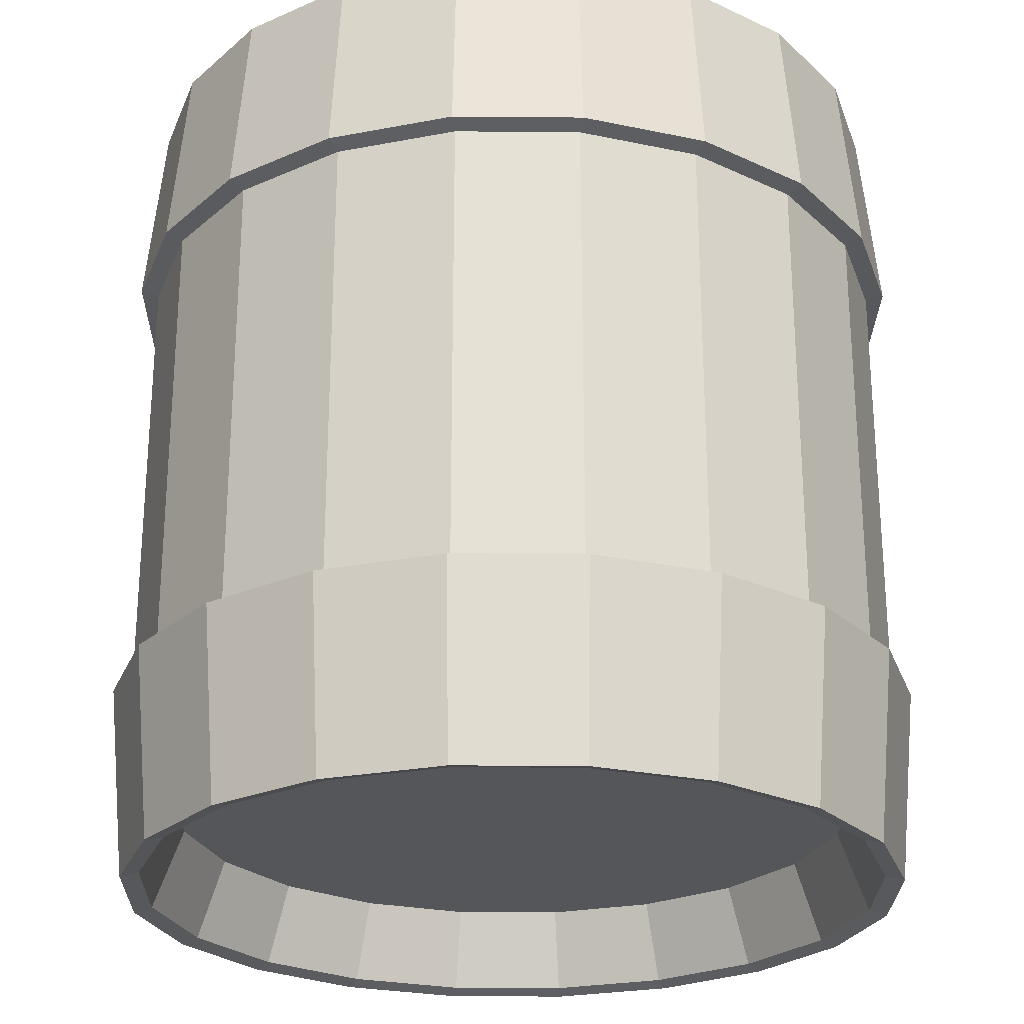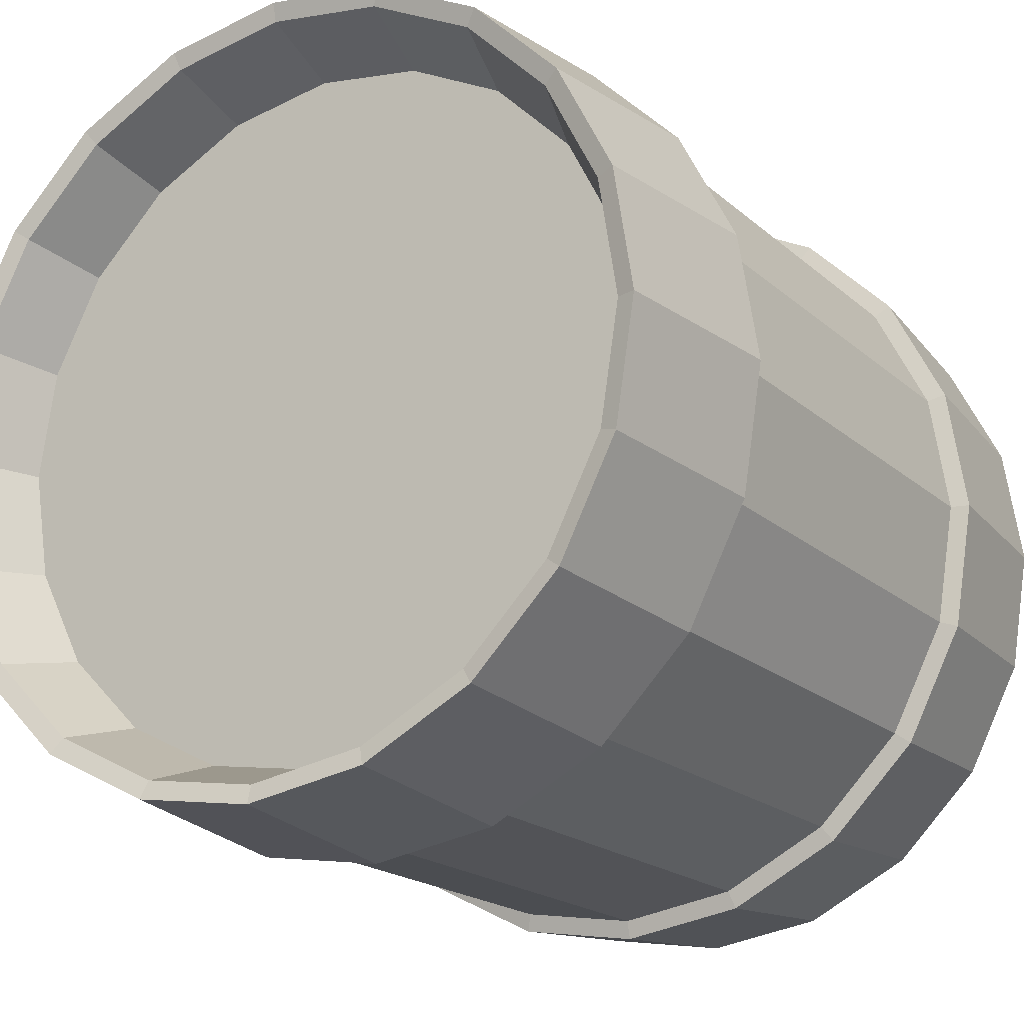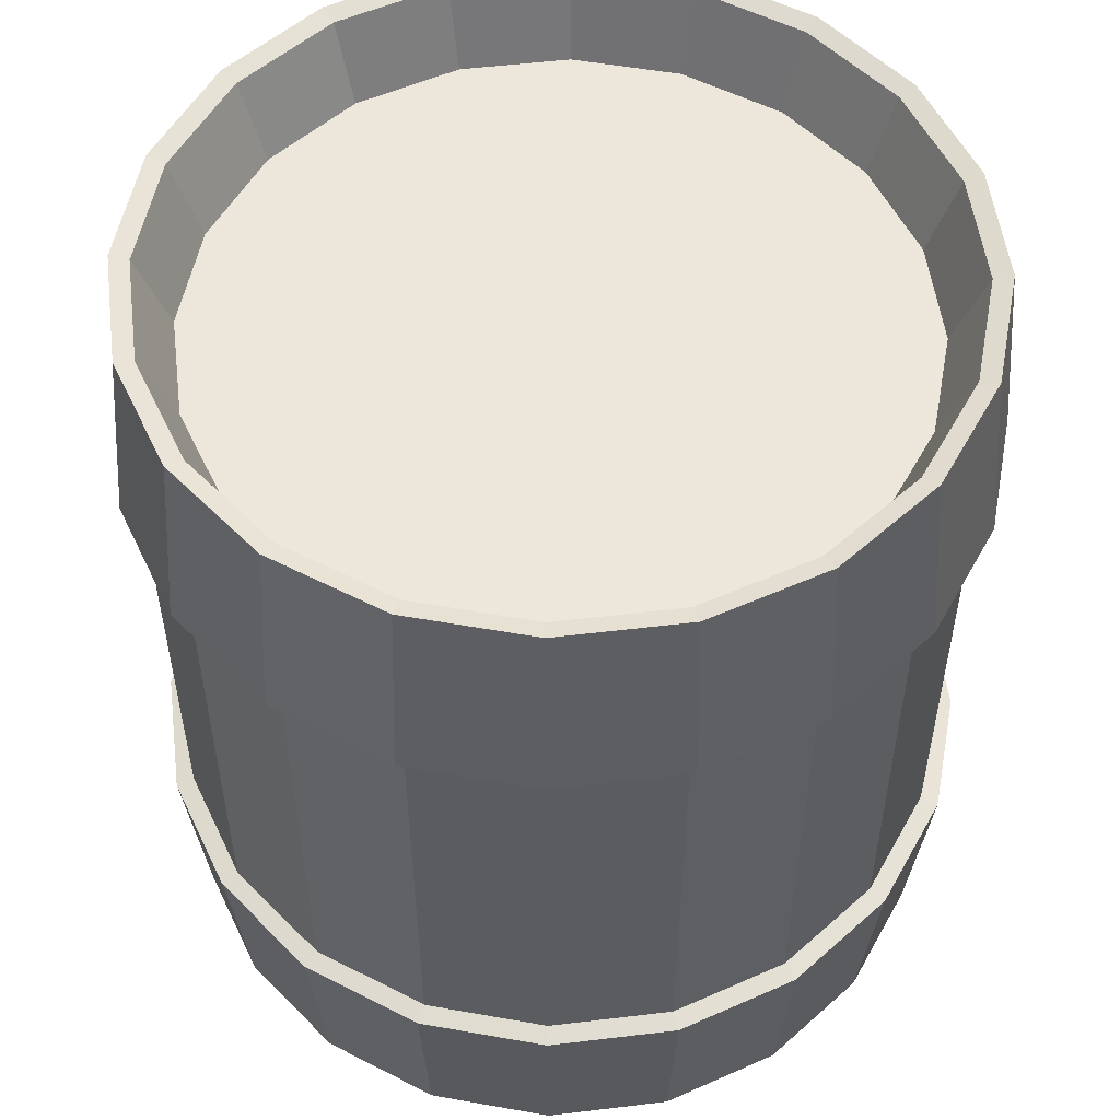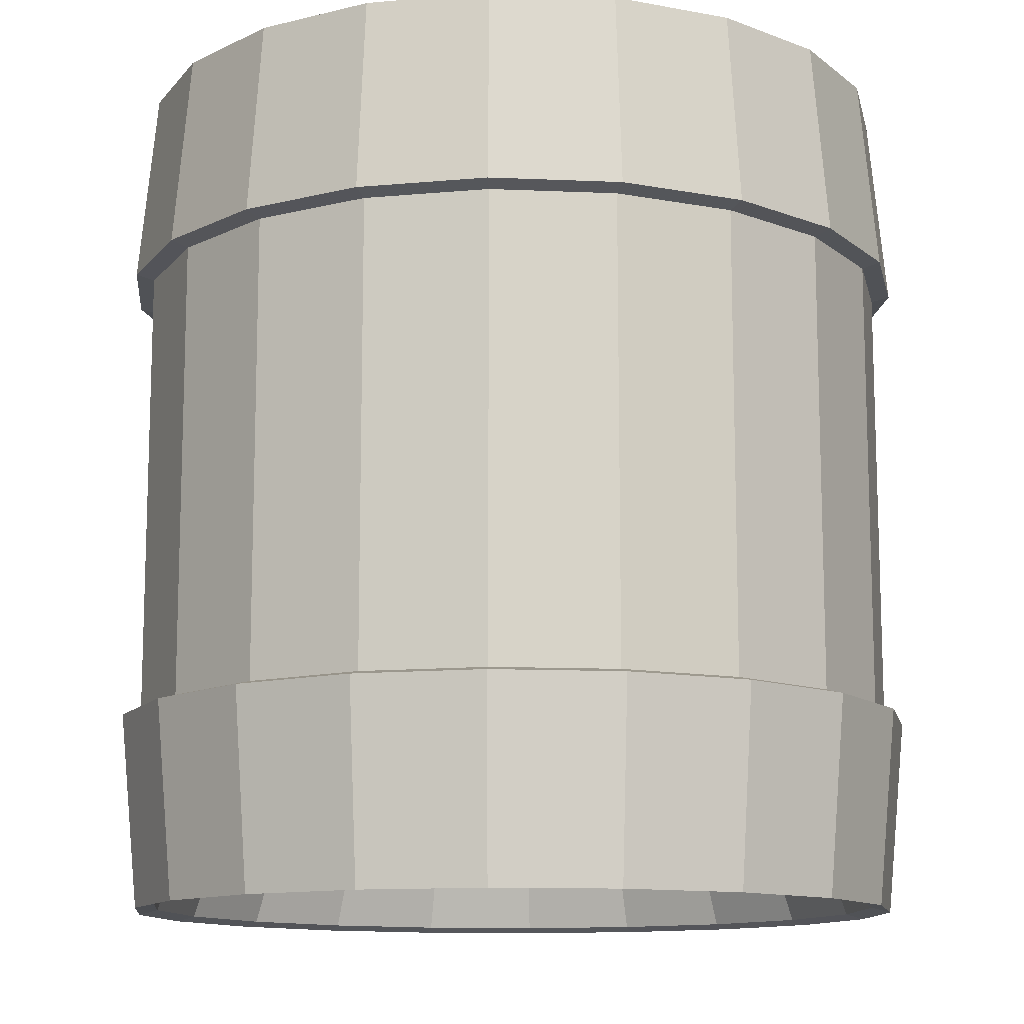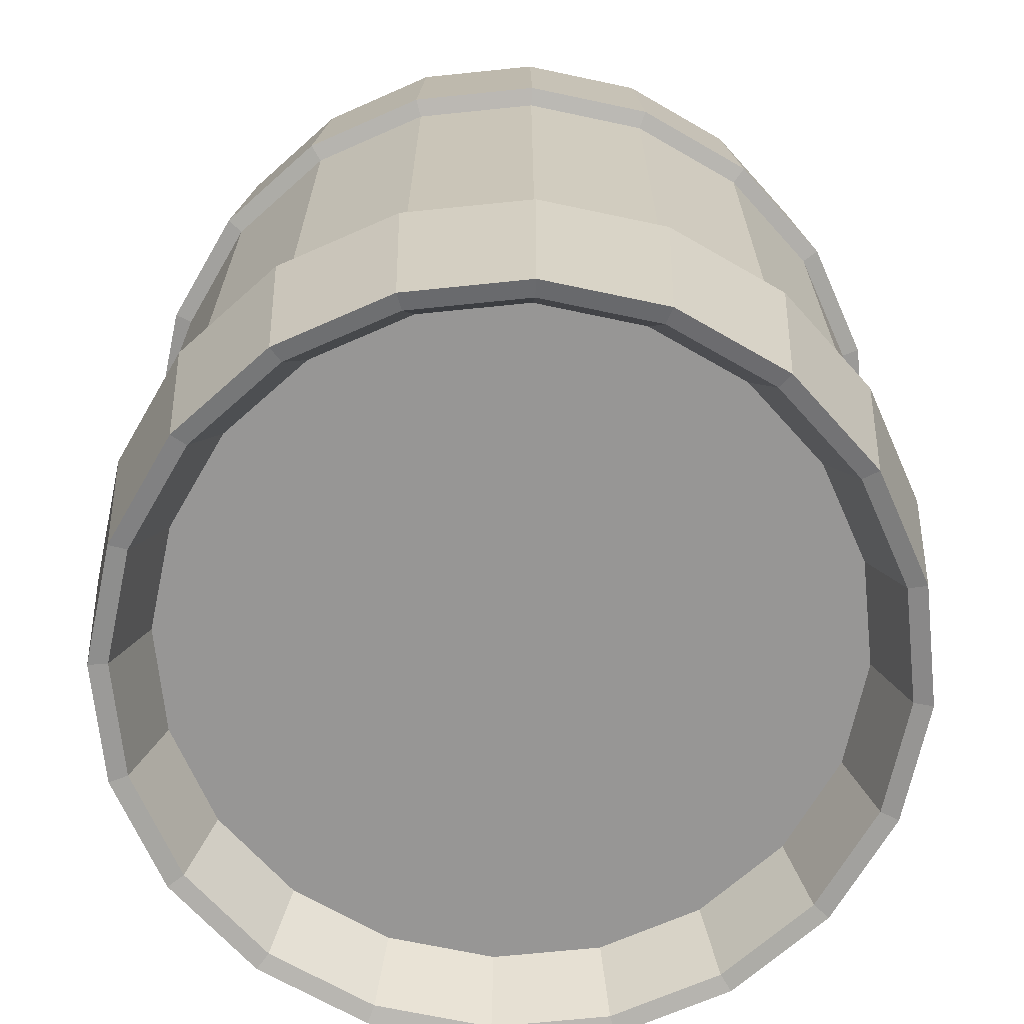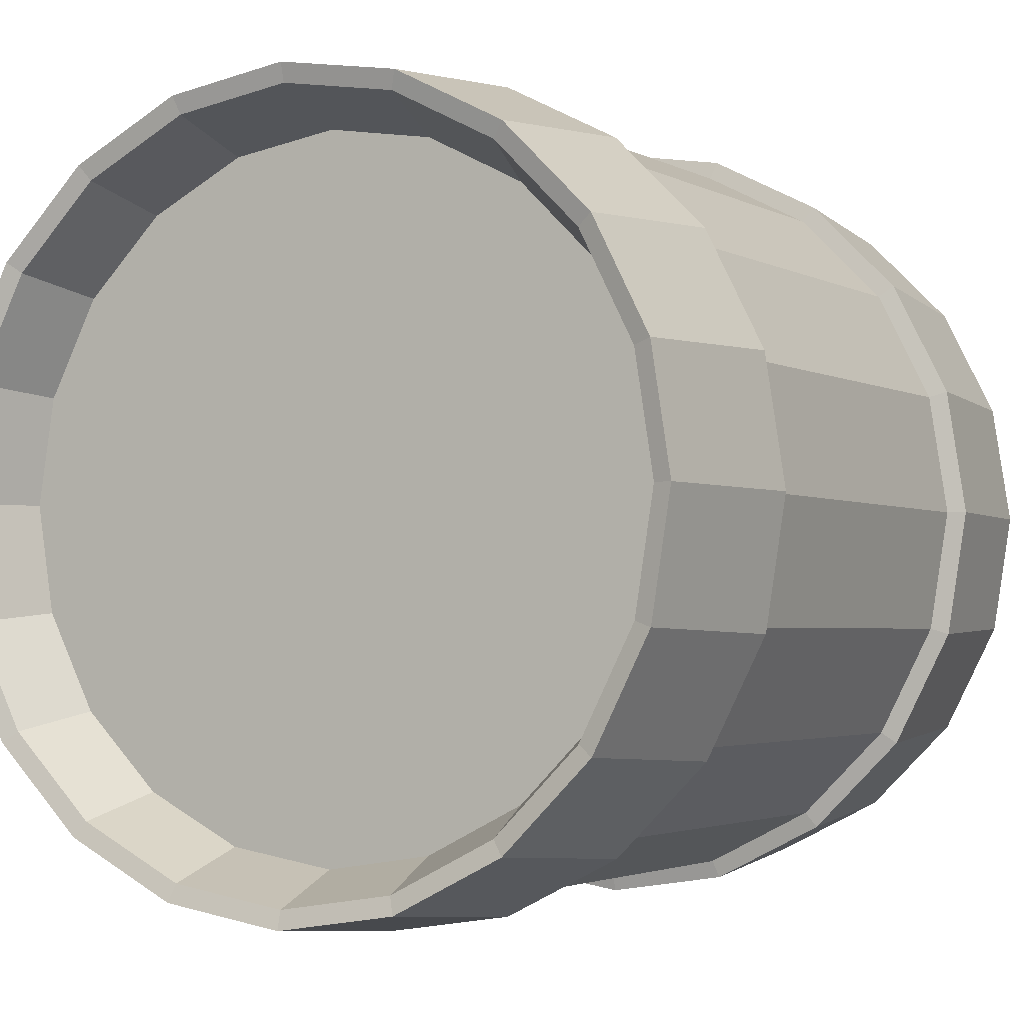
<metadata>
{"format":"obj","ext":"obj","renderer":"f3d","projection":"perspective","resolution":1024,"background":"white","views":[{"elev":-25.4,"azim":-153.8,"up":"+Y"},{"elev":-19.0,"azim":-147.7,"up":"+Z"},{"elev":53.6,"azim":1.7,"up":"+Y"},{"elev":-12.2,"azim":-14.8,"up":"+Y"},{"elev":-68.0,"azim":-39.1,"up":"+Y"},{"elev":-2.6,"azim":-150.7,"up":"+Z"}]}
</metadata>
<code>
o Cylinder.003
v 0 -0.6347 -0.6347
v 0 0.6347 -0.6347
v 0.1961 -0.6347 -0.6037
v 0.1961 0.6347 -0.6037
v 0.3731 -0.6347 -0.5135
v 0.3731 0.6347 -0.5135
v 0.5135 -0.6347 -0.3731
v 0.5135 0.6347 -0.3731
v 0.6037 -0.6347 -0.1961
v 0.6037 0.6347 -0.1961
v 0.6347 -0.6347 0
v 0.6347 0.6347 0
v 0.6037 -0.6347 0.1961
v 0.6037 0.6347 0.1961
v 0.5135 -0.6347 0.3731
v 0.5135 0.6347 0.3731
v 0.3731 -0.6347 0.5135
v 0.3731 0.6347 0.5135
v 0.1961 -0.6347 0.6037
v 0.1961 0.6347 0.6037
v 0 -0.6347 0.6347
v 0 0.6347 0.6347
v -0.1961 -0.6347 0.6037
v -0.1961 0.6347 0.6037
v -0.3731 -0.6347 0.5135
v -0.3731 0.6347 0.5135
v -0.5135 -0.6347 0.3731
v -0.5135 0.6347 0.3731
v -0.6037 -0.6347 0.1961
v -0.6037 0.6347 0.1961
v -0.6347 -0.6347 0
v -0.6347 0.6347 0
v -0.6037 -0.6347 -0.1961
v -0.6037 0.6347 -0.1961
v -0.5135 -0.6347 -0.3731
v -0.5135 0.6347 -0.3731
v -0.3731 -0.6347 -0.5135
v -0.3731 0.6347 -0.5135
v -0.1961 -0.6347 -0.6037
v -0.1961 0.6347 -0.6037
v -0.2237 0.7915 0.6884
v -0.2342 0.4319 0.7209
v -0.2342 -0.4319 0.7209
v -0.2237 -0.7915 0.6884
v -0.4254 0.7915 0.5856
v -0.4455 0.4319 0.6132
v -0.4455 -0.4319 0.6132
v -0.4254 -0.7915 0.5856
v -0.5856 0.7915 0.4254
v -0.6132 0.4319 0.4455
v -0.6132 -0.4319 0.4455
v -0.5856 -0.7915 0.4254
v -0.6884 0.7915 0.2237
v -0.7209 0.4319 0.2342
v -0.7209 -0.4319 0.2342
v -0.6884 -0.7915 0.2237
v -0.7238 0.7915 -0
v -0.758 0.4319 -0
v -0.758 -0.4319 -0
v -0.7238 -0.7915 -0
v -0.6884 0.7915 -0.2237
v -0.7209 0.4319 -0.2342
v -0.7209 -0.4319 -0.2342
v -0.6884 -0.7915 -0.2237
v -0.5856 0.7915 -0.4254
v -0.6132 0.4319 -0.4455
v -0.6132 -0.4319 -0.4455
v -0.5856 -0.7915 -0.4254
v -0.4254 0.7915 -0.5856
v -0.4455 0.4319 -0.6132
v -0.4455 -0.4319 -0.6132
v -0.4254 -0.7915 -0.5856
v 0 0.4319 -0.758
v 0 0.7915 -0.7238
v -0.2237 0.7915 -0.6884
v -0.2342 0.4319 -0.7209
v 0 -0.7915 -0.7238
v 0 -0.4319 -0.758
v -0.2342 -0.4319 -0.7209
v -0.2237 -0.7915 -0.6884
v 0 -0.4228 -0.7239
v 0 -0.7824 -0.6897
v 0 0.7824 -0.6897
v 0 0.4228 -0.7239
v 0.2237 0.4228 -0.6885
v 0.2131 0.7824 -0.656
v 0.2131 -0.7824 -0.656
v 0.2237 -0.4228 -0.6885
v 0.4255 0.4228 -0.5856
v 0.4054 0.7824 -0.558
v 0.4054 -0.7824 -0.558
v 0.4255 -0.4228 -0.5856
v 0.5856 0.4228 -0.4255
v 0.558 0.7824 -0.4054
v 0.558 -0.7824 -0.4054
v 0.5856 -0.4228 -0.4255
v 0.6885 0.4228 -0.2237
v 0.656 0.7824 -0.2131
v 0.656 -0.7824 -0.2131
v 0.6885 -0.4228 -0.2237
v 0.7239 0.4228 -0
v 0.6897 0.7824 -0
v 0.6897 -0.7824 -0
v 0.7239 -0.4228 -0
v 0.6885 0.4228 0.2237
v 0.656 0.7824 0.2131
v 0.656 -0.7824 0.2131
v 0.6885 -0.4228 0.2237
v 0.5856 0.4228 0.4255
v 0.558 0.7824 0.4054
v 0.558 -0.7824 0.4054
v 0.5856 -0.4228 0.4255
v 0.4255 0.4228 0.5856
v 0.4054 0.7824 0.558
v 0.4054 -0.7824 0.558
v 0.4255 -0.4228 0.5856
v 0.2237 0.4228 0.6885
v 0.2131 0.7824 0.656
v 0.2131 -0.7824 0.656
v 0.2237 -0.4228 0.6885
v 0 0.4228 0.7239
v 0 0.7824 0.6897
v 0 -0.7824 0.6897
v 0 -0.4228 0.7239
v -0.2237 0.4228 0.6885
v -0.2131 0.7824 0.656
v -0.2131 -0.7824 0.656
v -0.2237 -0.4228 0.6885
v -0.4255 0.4228 0.5856
v -0.4054 0.7824 0.558
v -0.4054 -0.7824 0.558
v -0.4255 -0.4228 0.5856
v -0.5856 0.4228 0.4255
v -0.558 0.7824 0.4054
v -0.558 -0.7824 0.4054
v -0.5856 -0.4228 0.4255
v -0.6885 0.4228 0.2237
v -0.656 0.7824 0.2131
v -0.656 -0.7824 0.2131
v -0.6885 -0.4228 0.2237
v -0.7239 0.4228 -0
v -0.6897 0.7824 -0
v -0.6897 -0.7824 -0
v -0.7239 -0.4228 -0
v -0.6885 0.4228 -0.2237
v -0.656 0.7824 -0.2131
v -0.656 -0.7824 -0.2131
v -0.6885 -0.4228 -0.2237
v -0.5856 0.4228 -0.4255
v -0.558 0.7824 -0.4054
v -0.558 -0.7824 -0.4054
v -0.5856 -0.4228 -0.4255
v -0.4255 0.4228 -0.5856
v -0.4054 0.7824 -0.558
v -0.4054 -0.7824 -0.558
v -0.4255 -0.4228 -0.5856
v -0.2237 0.4228 -0.6885
v -0.2131 0.7824 -0.656
v -0.2131 -0.7824 -0.656
v -0.2237 -0.4228 -0.6885
v 0 -0.7915 0.7238
v 0 -0.4319 0.758
v 0 0.4319 0.758
v 0 0.7915 0.7238
v 0.2237 -0.7915 0.6884
v 0.2342 -0.4319 0.7209
v 0.2342 0.4319 0.7209
v 0.2237 0.7915 0.6884
v 0.4254 -0.7915 0.5856
v 0.4455 -0.4319 0.6132
v 0.4455 0.4319 0.6132
v 0.4254 0.7915 0.5856
v 0.5856 -0.7915 0.4254
v 0.6132 -0.4319 0.4455
v 0.6132 0.4319 0.4455
v 0.5856 0.7915 0.4254
v 0.6884 -0.7915 0.2237
v 0.7209 -0.4319 0.2342
v 0.7209 0.4319 0.2342
v 0.6884 0.7915 0.2237
v 0.7238 -0.7915 -0
v 0.758 -0.4319 -0
v 0.758 0.4319 -0
v 0.7238 0.7915 -0
v 0.6884 -0.7915 -0.2237
v 0.7209 -0.4319 -0.2342
v 0.7209 0.4319 -0.2342
v 0.6884 0.7915 -0.2237
v 0.5856 -0.7915 -0.4254
v 0.6132 -0.4319 -0.4455
v 0.6132 0.4319 -0.4455
v 0.5856 0.7915 -0.4254
v 0.4254 -0.7915 -0.5856
v 0.4455 -0.4319 -0.6132
v 0.4455 0.4319 -0.6132
v 0.4254 0.7915 -0.5856
v 0.2237 -0.7915 -0.6884
v 0.2342 -0.4319 -0.7209
v 0.2342 0.4319 -0.7209
v 0.2237 0.7915 -0.6884
f 86 4 6 90
f 89 92 88 85
f 93 96 92 89
f 141 144 140 137
f 125 128 124 121
f 113 116 112 109
f 117 120 116 113
f 85 88 81 84
f 129 132 128 125
f 105 108 104 101
f 153 156 152 149
f 4 2 40 38 36 34 32 30 28 26 24 22 20 18 16 14 12 10 8 6
f 157 160 156 153
f 83 2 4 86
f 1 3 5 7 9 11 13 15 17 19 21 23 25 27 29 31 33 35 37 39
f 158 40 2 83
f 79 78 77 80
f 37 155 159 39
f 154 38 40 158
f 35 151 155 37
f 150 36 38 154
f 33 147 151 35
f 97 100 96 93
f 146 34 36 150
f 31 143 147 33
f 142 32 34 146
f 29 139 143 31
f 138 30 32 142
f 27 135 139 29
f 134 28 30 138
f 25 131 135 27
f 130 26 28 134
f 23 127 131 25
f 145 148 144 141
f 126 24 26 130
f 21 123 127 23
f 149 152 148 145
f 122 22 24 126
f 19 119 123 21
f 118 20 22 122
f 17 115 119 19
f 137 140 136 133
f 114 18 20 118
f 15 111 115 17
f 84 81 160 157
f 110 16 18 114
f 13 107 111 15
f 109 112 108 105
f 106 14 16 110
f 11 103 107 13
f 102 12 14 106
f 9 99 103 11
f 121 124 120 117
f 98 10 12 102
f 7 95 99 9
f 94 8 10 98
f 5 91 95 7
f 101 104 100 97
f 90 6 8 94
f 3 87 91 5
f 39 159 82 1
f 133 136 132 129
f 120 124 162 166
f 98 102 184 188
f 147 143 60 64
f 125 121 163 42
f 144 148 63 59
f 122 126 41 164
f 149 145 62 66
f 103 99 185 181
f 146 150 65 61
f 100 104 182 186
f 127 123 161 44
f 105 101 183 179
f 124 128 43 162
f 102 106 180 184
f 151 147 64 68
f 129 125 42 46
f 148 152 67 63
f 126 130 45 41
f 153 149 66 70
f 107 103 181 177
f 150 154 69 65
f 104 108 178 182
f 131 127 44 48
f 109 105 179 175
f 85 84 73 199
f 128 132 47 43
f 106 110 176 180
f 83 86 200 74
f 155 151 68 72
f 133 129 46 50
f 152 156 71 67
f 130 134 49 45
f 87 82 77 197
f 157 153 70 76
f 81 88 198 78
f 111 107 177 173
f 154 158 75 69
f 89 85 199 195
f 108 112 174 178
f 86 90 196 200
f 1 82 87 3
f 75 74 73 76
f 71 79 80 72
f 69 75 76 70
f 67 71 72 68
f 65 69 70 66
f 63 67 68 64
f 61 65 66 62
f 59 63 64 60
f 57 61 62 58
f 55 59 60 56
f 53 57 58 54
f 51 55 56 52
f 49 53 54 50
f 47 51 52 48
f 45 49 50 46
f 43 47 48 44
f 41 45 46 42
f 162 43 44 161
f 164 41 42 163
f 166 162 161 165
f 168 164 163 167
f 170 166 165 169
f 172 168 167 171
f 174 170 169 173
f 176 172 171 175
f 178 174 173 177
f 180 176 175 179
f 182 178 177 181
f 184 180 179 183
f 186 182 181 185
f 188 184 183 187
f 190 186 185 189
f 192 188 187 191
f 194 190 189 193
f 196 192 191 195
f 198 194 193 197
f 200 196 195 199
f 78 198 197 77
f 74 200 199 73
f 101 97 187 183
f 123 119 165 161
f 96 100 186 190
f 142 146 61 57
f 99 95 189 185
f 145 141 58 62
f 118 122 164 168
f 140 144 59 55
f 121 117 167 163
f 143 139 56 60
f 94 98 188 192
f 116 120 166 170
f 97 93 191 187
f 160 81 78 79
f 119 115 169 165
f 92 96 190 194
f 82 159 80 77
f 138 142 57 53
f 95 91 193 189
f 141 137 54 58
f 114 118 168 172
f 136 140 55 51
f 117 113 171 167
f 139 135 52 56
f 90 94 192 196
f 158 83 74 75
f 112 116 170 174
f 93 89 195 191
f 115 111 173 169
f 84 157 76 73
f 88 92 194 198
f 134 138 53 49
f 91 87 197 193
f 156 160 79 71
f 137 133 50 54
f 159 155 72 80
f 110 114 172 176
f 132 136 51 47
f 113 109 175 171
f 135 131 48 52

</code>
